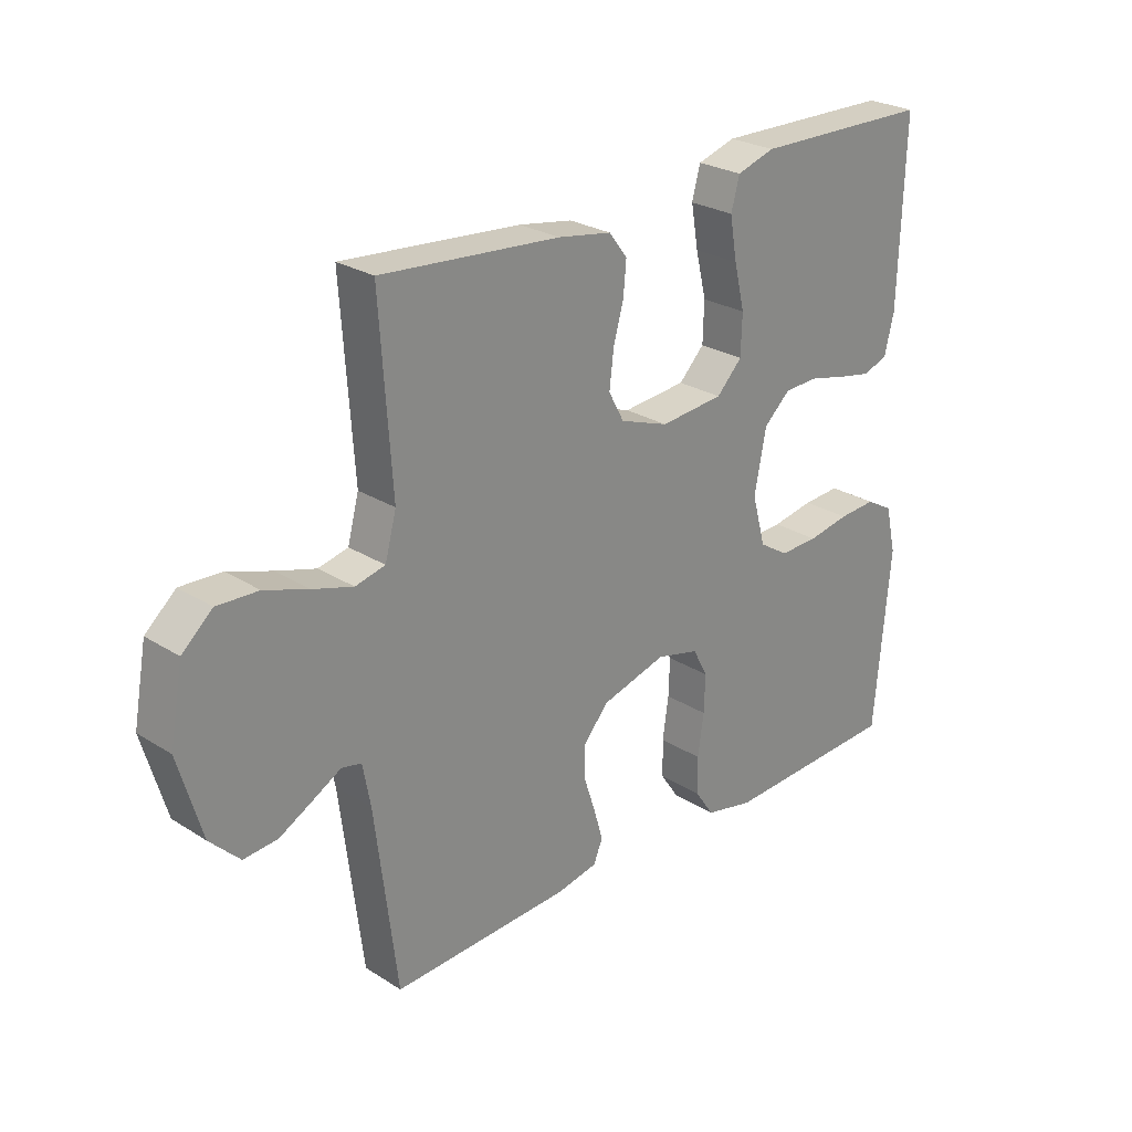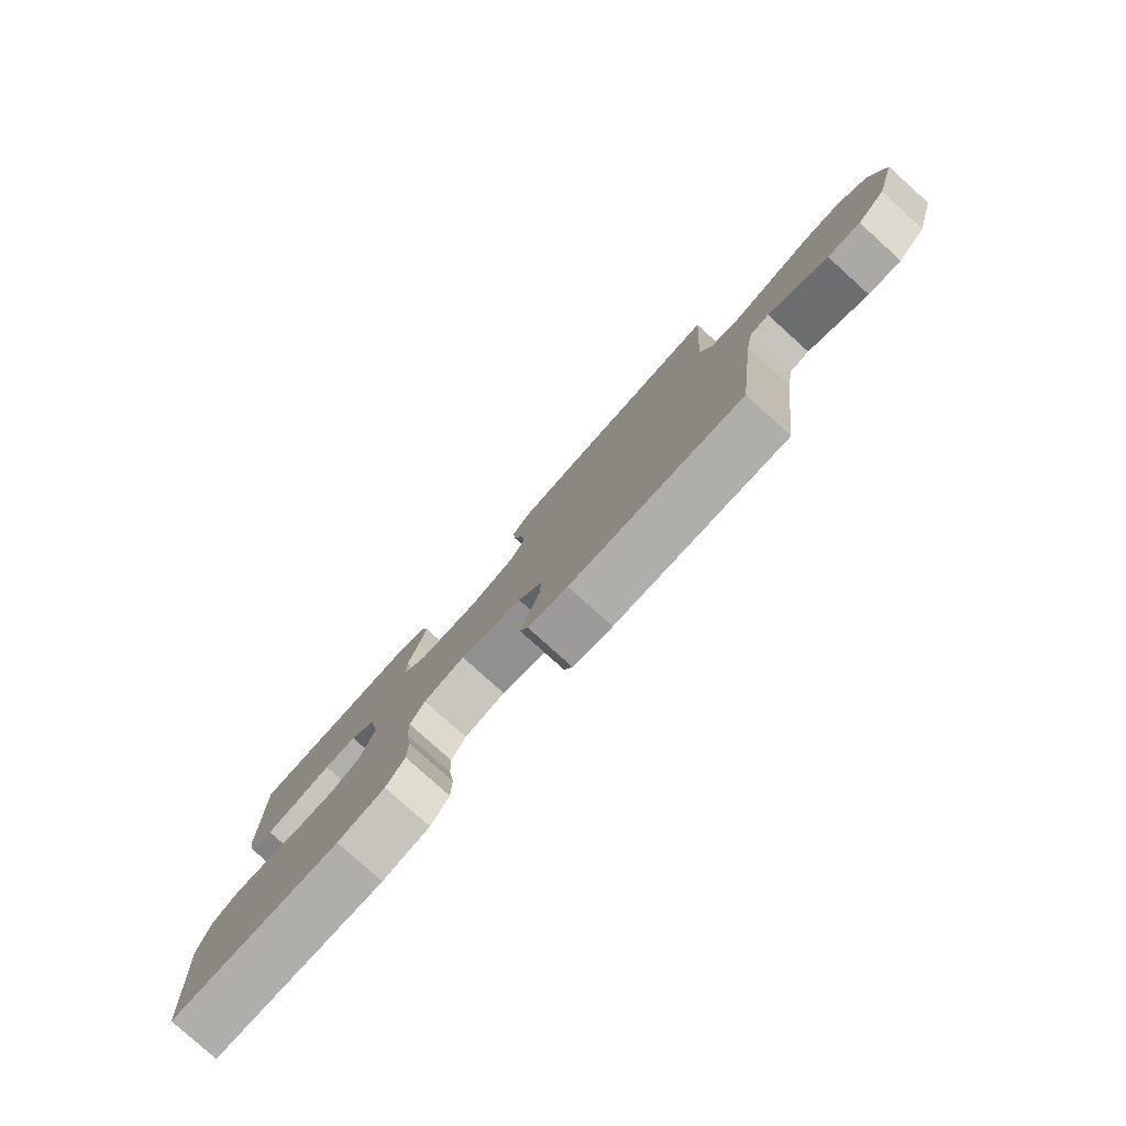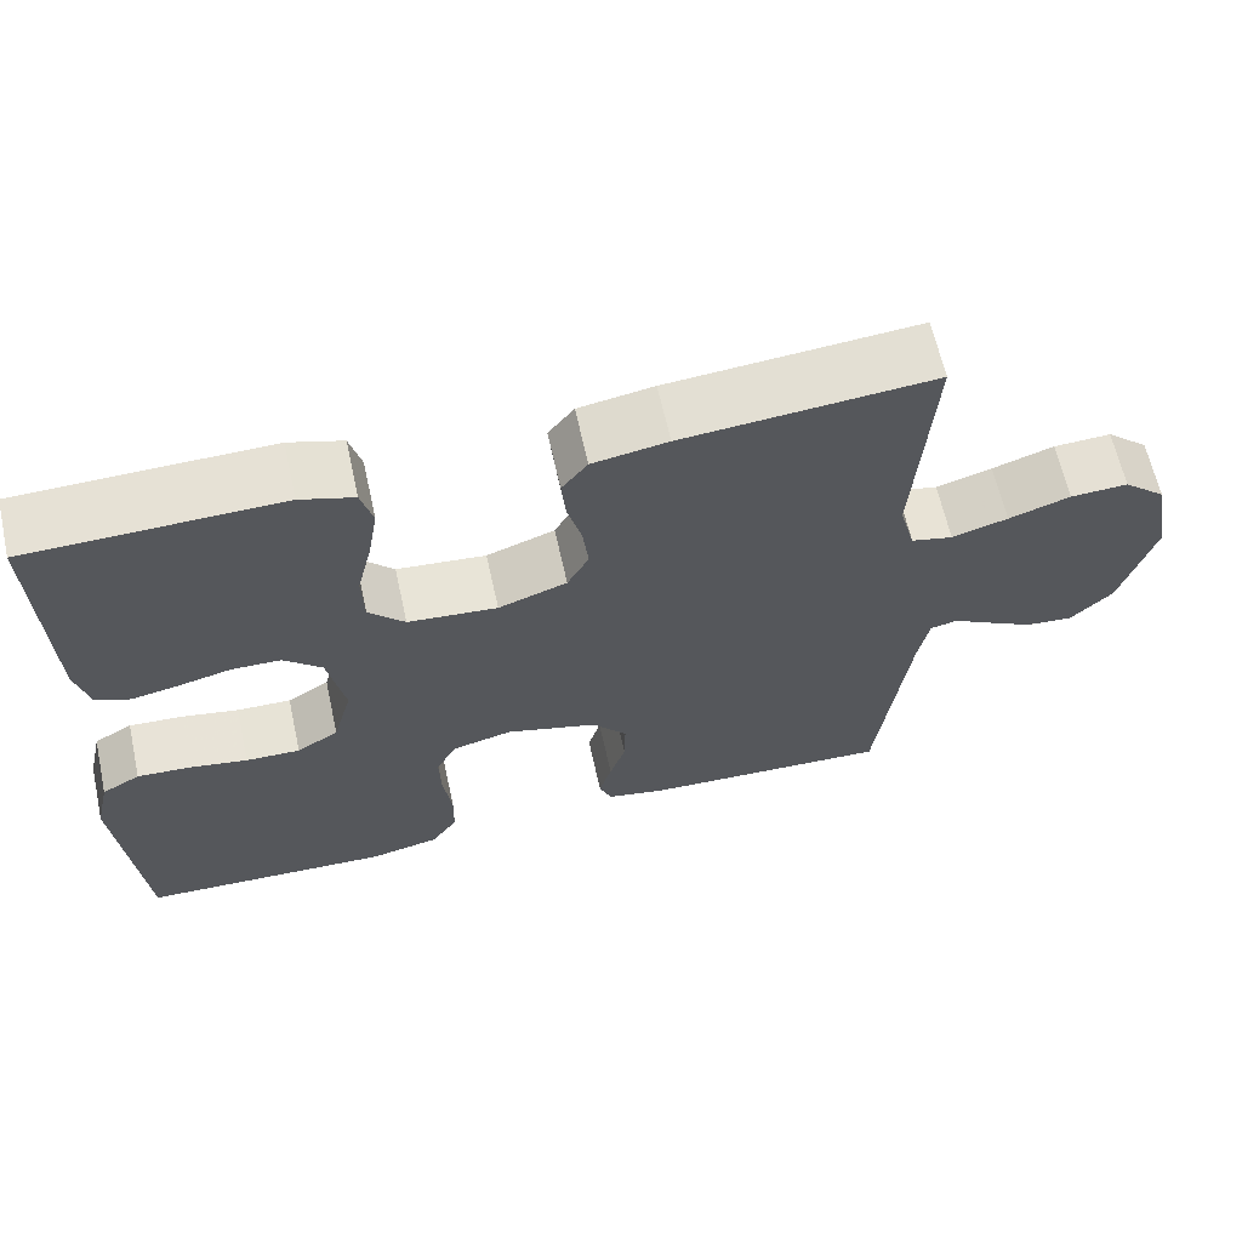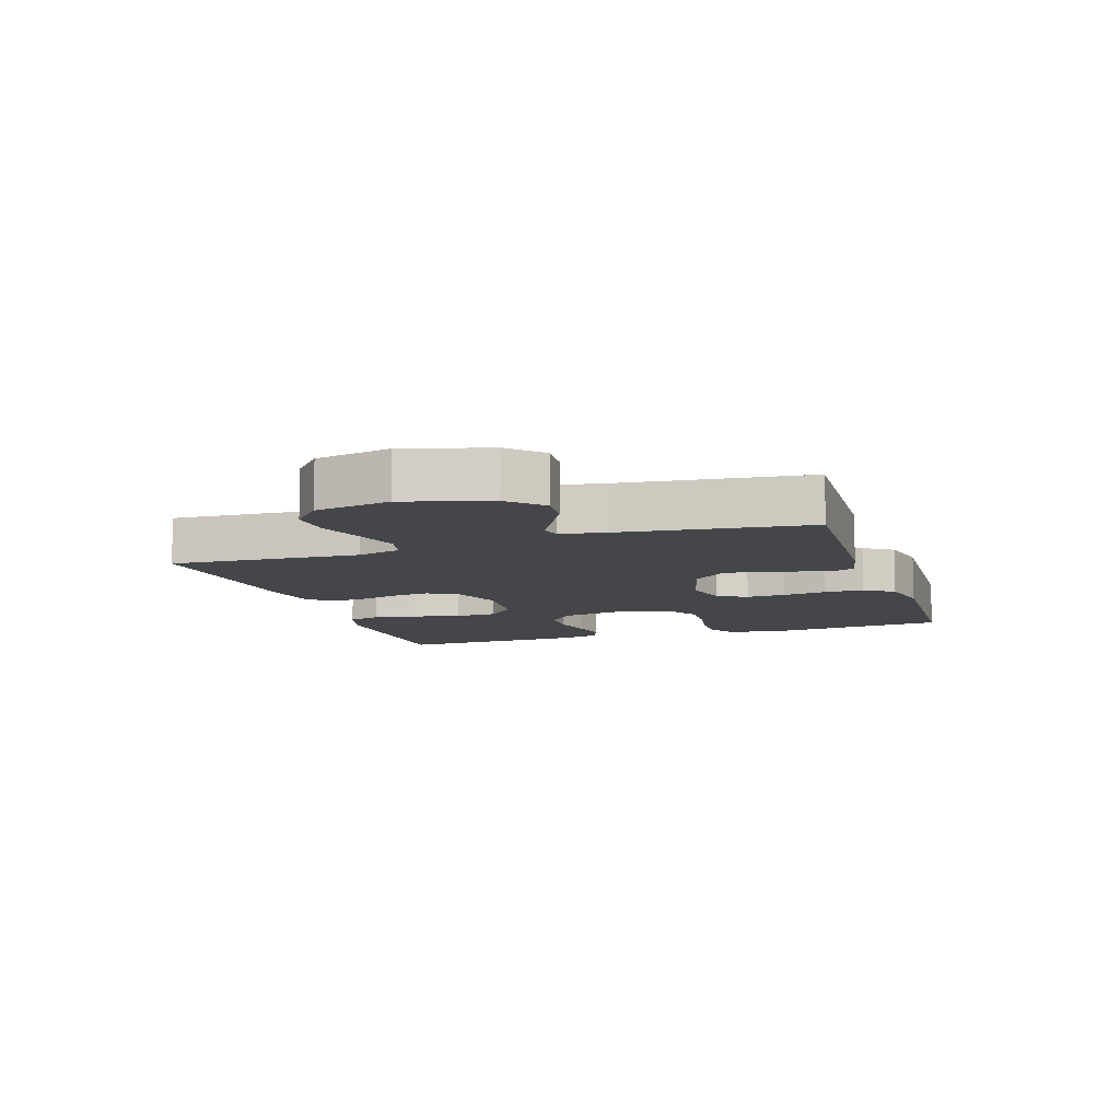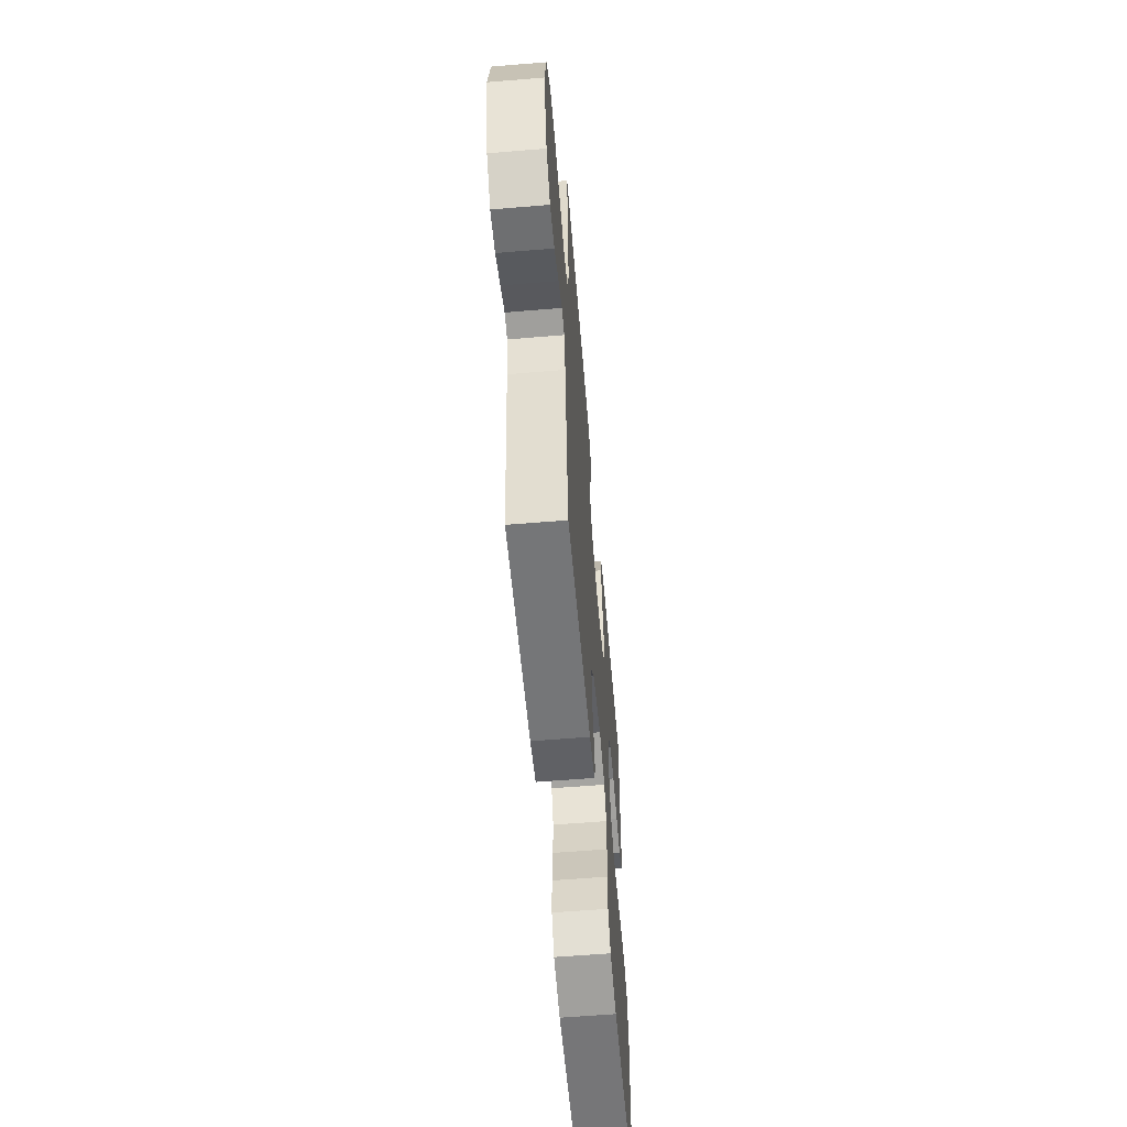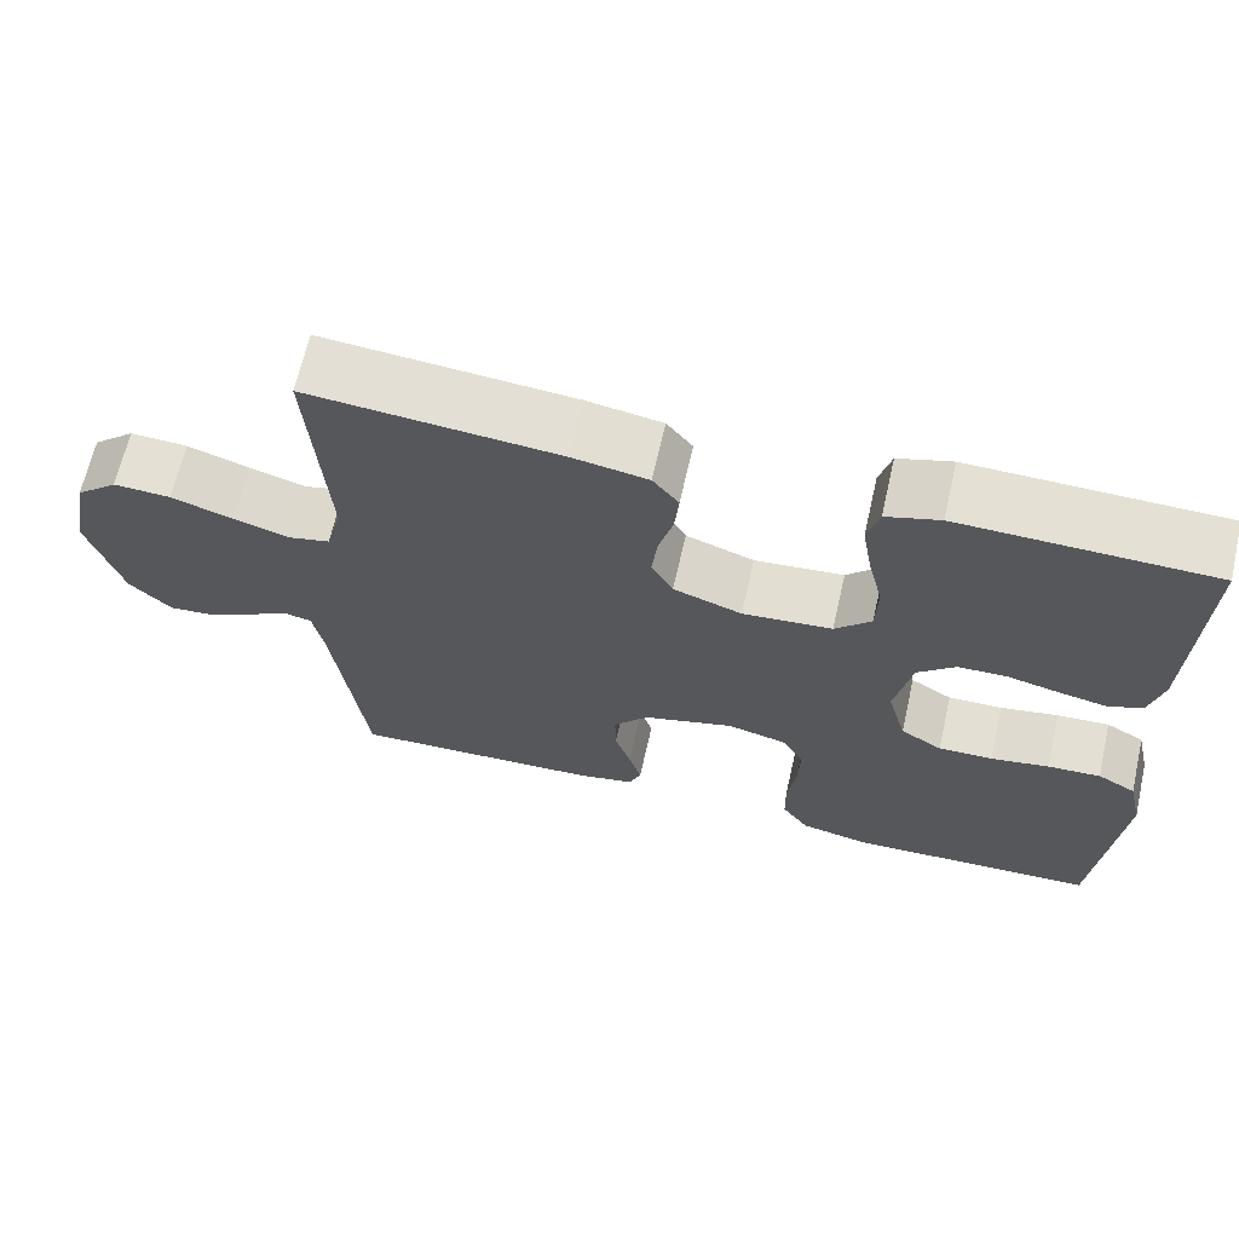
<metadata>
{"format":"obj","ext":"obj","renderer":"f3d","projection":"perspective","resolution":1024,"background":"white","views":[{"elev":26.0,"azim":135.0,"up":"+Z"},{"elev":-79.9,"azim":48.0,"up":"+Z"},{"elev":63.8,"azim":-12.5,"up":"+Z"},{"elev":-9.8,"azim":108.3,"up":"+Y"},{"elev":-59.4,"azim":94.9,"up":"+Z"},{"elev":66.2,"azim":-167.2,"up":"+Z"}]}
</metadata>
<code>
v -0.5 0.07 0.5
v -0.2 0.07 0.505
v -0.136 0.07 0.485
v -0.122 0.07 0.433
v -0.134 0.07 0.363
v -0.152 0.07 0.288
v -0.15 0.07 0.221
v -0.107 0.07 0.177
v 0 0.07 0.167
v 0.082 0.07 0.196
v 0.108 0.07 0.244
v 0.101 0.07 0.304
v 0.084 0.07 0.366
v 0.079 0.07 0.421
v 0.11 0.07 0.461
v 0.2 0.07 0.476
v 0.5 0.07 0.5
v 0.48 0.07 0.2
v 0.499 0.07 0.129
v 0.549 0.07 0.117
v 0.616 0.07 0.137
v 0.69 0.07 0.162
v 0.759 0.07 0.165
v 0.81 0.07 0.12
v 0.832 0.07 0
v 0.793 0.07 -0.135
v 0.743 0.07 -0.185
v 0.686 0.07 -0.18
v 0.631 0.07 -0.15
v 0.583 0.07 -0.123
v 0.55 0.07 -0.13
v 0.537 0.07 -0.2
v 0.5 0.07 -0.5
v 0.2 0.07 -0.486
v 0.131 0.07 -0.472
v 0.116 0.07 -0.435
v 0.131 0.07 -0.383
v 0.15 0.07 -0.325
v 0.151 0.07 -0.267
v 0.109 0.07 -0.218
v 0 0.07 -0.187
v -0.072 0.07 -0.205
v -0.097 0.07 -0.252
v -0.095 0.07 -0.315
v -0.085 0.07 -0.385
v -0.086 0.07 -0.448
v -0.118 0.07 -0.495
v -0.2 0.07 -0.513
v -0.5 0.07 -0.5
v -0.526 0.07 -0.2
v -0.508 0.07 -0.122
v -0.462 0.07 -0.096
v -0.399 0.07 -0.1
v -0.329 0.07 -0.113
v -0.264 0.07 -0.115
v -0.214 0.07 -0.084
v -0.191 0.07 0
v -0.211 0.07 0.102
v -0.256 0.07 0.143
v -0.314 0.07 0.145
v -0.377 0.07 0.13
v -0.434 0.07 0.119
v -0.475 0.07 0.135
v -0.491 0.07 0.2
v -0.5 0 0.5
v -0.2 0 0.505
v -0.136 0 0.485
v -0.122 0 0.433
v -0.134 0 0.363
v -0.152 0 0.288
v -0.15 0 0.221
v -0.107 0 0.177
v 0 0 0.167
v 0.082 0 0.196
v 0.108 0 0.244
v 0.101 0 0.304
v 0.084 0 0.366
v 0.079 0 0.421
v 0.11 0 0.461
v 0.2 0 0.476
v 0.5 0 0.5
v 0.48 0 0.2
v 0.499 0 0.129
v 0.549 0 0.117
v 0.616 0 0.137
v 0.69 0 0.162
v 0.759 0 0.165
v 0.81 0 0.12
v 0.832 0 0
v 0.793 0 -0.135
v 0.743 0 -0.185
v 0.686 0 -0.18
v 0.631 0 -0.15
v 0.583 0 -0.123
v 0.55 0 -0.13
v 0.537 0 -0.2
v 0.5 0 -0.5
v 0.2 0 -0.486
v 0.131 0 -0.472
v 0.116 0 -0.435
v 0.131 0 -0.383
v 0.15 0 -0.325
v 0.151 0 -0.267
v 0.109 0 -0.218
v 0 0 -0.187
v -0.072 0 -0.205
v -0.097 0 -0.252
v -0.095 0 -0.315
v -0.085 0 -0.385
v -0.086 0 -0.448
v -0.118 0 -0.495
v -0.2 0 -0.513
v -0.5 0 -0.5
v -0.526 0 -0.2
v -0.508 0 -0.122
v -0.462 0 -0.096
v -0.399 0 -0.1
v -0.329 0 -0.113
v -0.264 0 -0.115
v -0.214 0 -0.084
v -0.191 0 0
v -0.211 0 0.102
v -0.256 0 0.143
v -0.314 0 0.145
v -0.377 0 0.13
v -0.434 0 0.119
v -0.475 0 0.135
v -0.491 0 0.2
f 4 5 6
f 3 4 6
f 2 3 6
f 1 2 6
f 64 1 6
f 63 64 6
f 62 63 6
f 61 62 6
f 60 61 6
f 59 60 6 7
f 58 59 7 8
f 57 58 8 9
f 56 57 9 10
f 52 53 54
f 51 52 54
f 50 51 54
f 49 50 54
f 48 49 54
f 47 48 54
f 46 47 54
f 45 46 54
f 44 45 54
f 43 44 54 55
f 42 43 55 56
f 36 37 38
f 35 36 38
f 34 35 38
f 33 34 38
f 32 33 38
f 31 32 38 39
f 28 29 30
f 27 28 30
f 26 27 30
f 25 26 30
f 24 25 30
f 23 24 30
f 22 23 30
f 21 22 30
f 20 21 30 31
f 31 39 40
f 20 31 40
f 19 20 40
f 16 17 18
f 15 16 18
f 14 15 18
f 13 14 18
f 12 13 18
f 11 12 18 19
f 41 42 56 10
f 19 40 41
f 11 19 41
f 10 11 41
f 70 69 68
f 70 68 67
f 70 67 66
f 70 66 65
f 70 65 128
f 70 128 127
f 70 127 126
f 70 126 125
f 70 125 124
f 71 70 124 123
f 72 71 123 122
f 73 72 122 121
f 74 73 121 120
f 118 117 116
f 118 116 115
f 118 115 114
f 118 114 113
f 118 113 112
f 118 112 111
f 118 111 110
f 118 110 109
f 118 109 108
f 119 118 108 107
f 120 119 107 106
f 102 101 100
f 102 100 99
f 102 99 98
f 102 98 97
f 102 97 96
f 103 102 96 95
f 94 93 92
f 94 92 91
f 94 91 90
f 94 90 89
f 94 89 88
f 94 88 87
f 94 87 86
f 94 86 85
f 95 94 85 84
f 104 103 95
f 104 95 84
f 104 84 83
f 82 81 80
f 82 80 79
f 82 79 78
f 82 78 77
f 82 77 76
f 83 82 76 75
f 74 120 106 105
f 105 104 83
f 105 83 75
f 105 75 74
f 1 65 66 2
f 2 66 67 3
f 3 67 68 4
f 4 68 69 5
f 5 69 70 6
f 6 70 71 7
f 7 71 72 8
f 8 72 73 9
f 9 73 74 10
f 10 74 75 11
f 11 75 76 12
f 12 76 77 13
f 13 77 78 14
f 14 78 79 15
f 15 79 80 16
f 16 80 81 17
f 17 81 82 18
f 18 82 83 19
f 19 83 84 20
f 20 84 85 21
f 21 85 86 22
f 22 86 87 23
f 23 87 88 24
f 24 88 89 25
f 25 89 90 26
f 26 90 91 27
f 27 91 92 28
f 28 92 93 29
f 29 93 94 30
f 30 94 95 31
f 31 95 96 32
f 32 96 97 33
f 33 97 98 34
f 34 98 99 35
f 35 99 100 36
f 36 100 101 37
f 37 101 102 38
f 38 102 103 39
f 39 103 104 40
f 40 104 105 41
f 41 105 106 42
f 42 106 107 43
f 43 107 108 44
f 44 108 109 45
f 45 109 110 46
f 46 110 111 47
f 47 111 112 48
f 48 112 113 49
f 49 113 114 50
f 50 114 115 51
f 51 115 116 52
f 52 116 117 53
f 53 117 118 54
f 54 118 119 55
f 55 119 120 56
f 56 120 121 57
f 57 121 122 58
f 58 122 123 59
f 59 123 124 60
f 60 124 125 61
f 61 125 126 62
f 62 126 127 63
f 63 127 128 64
f 64 128 65 1

</code>
